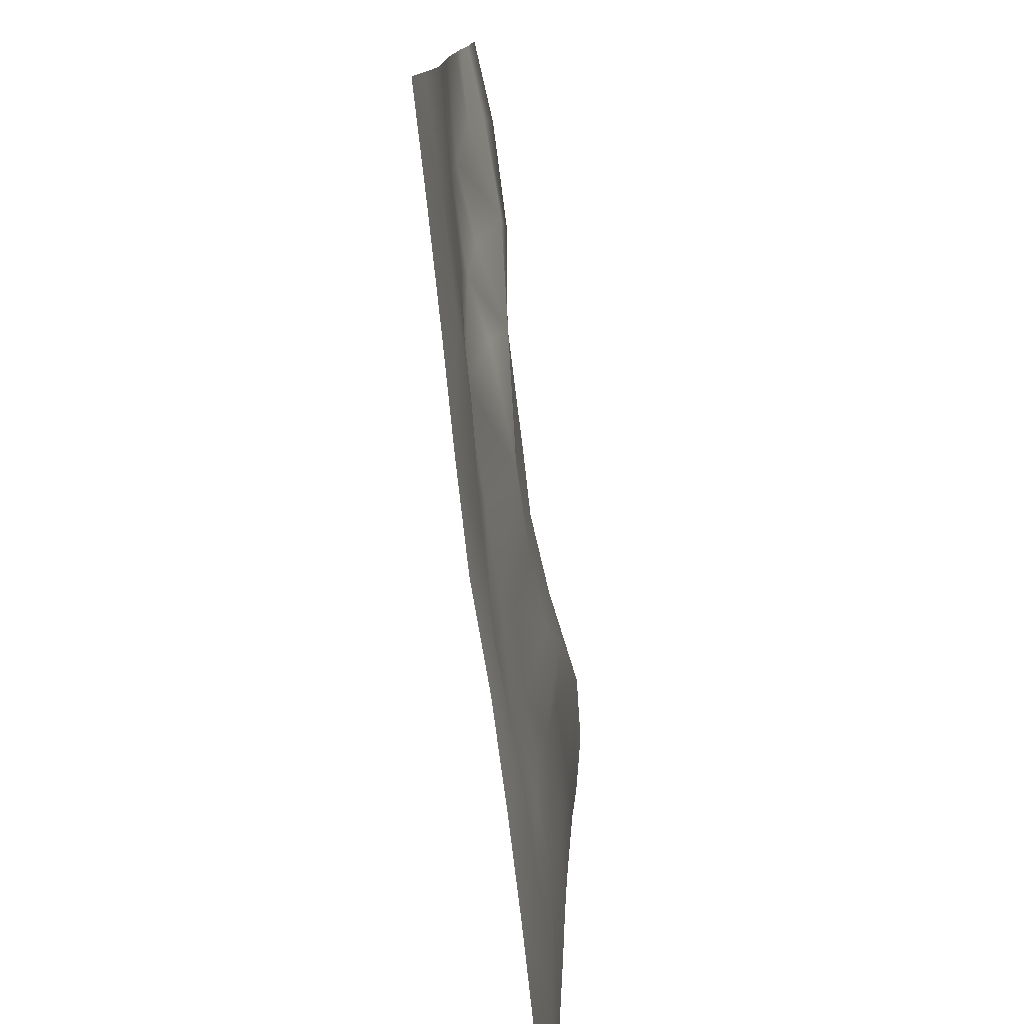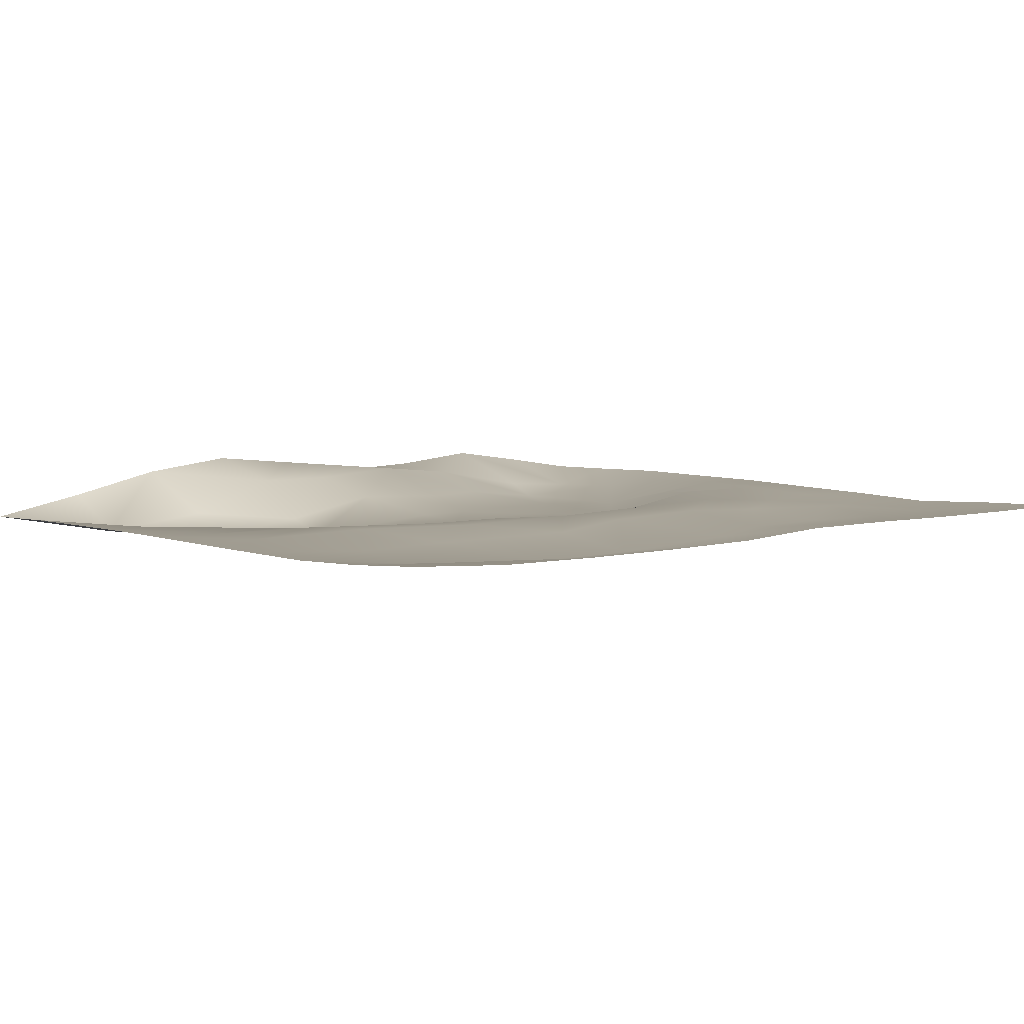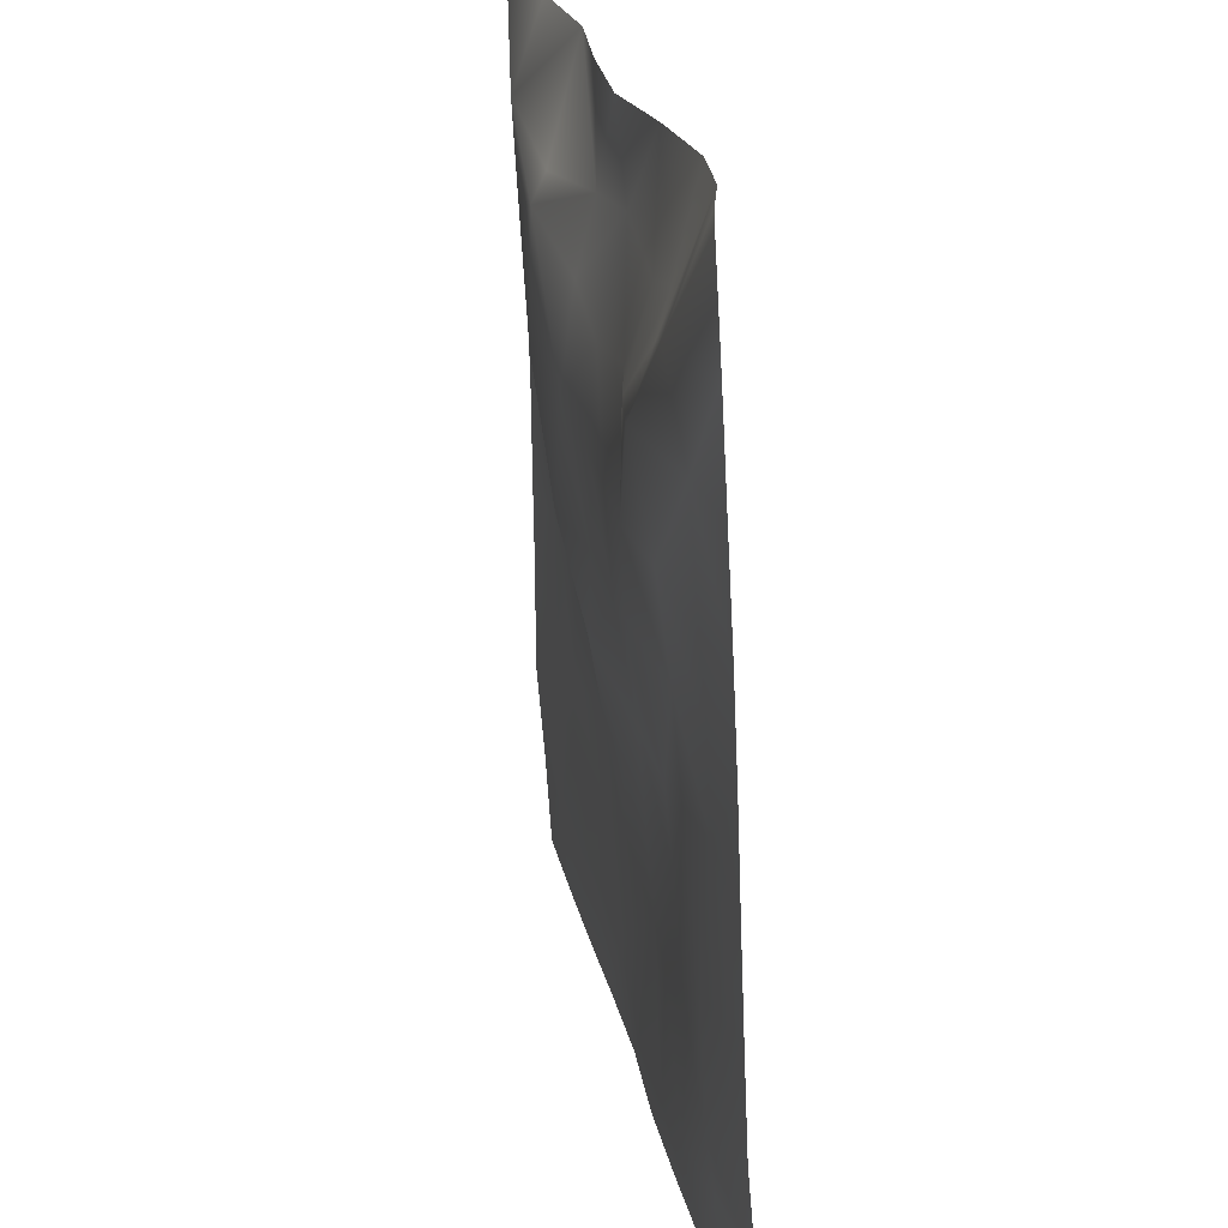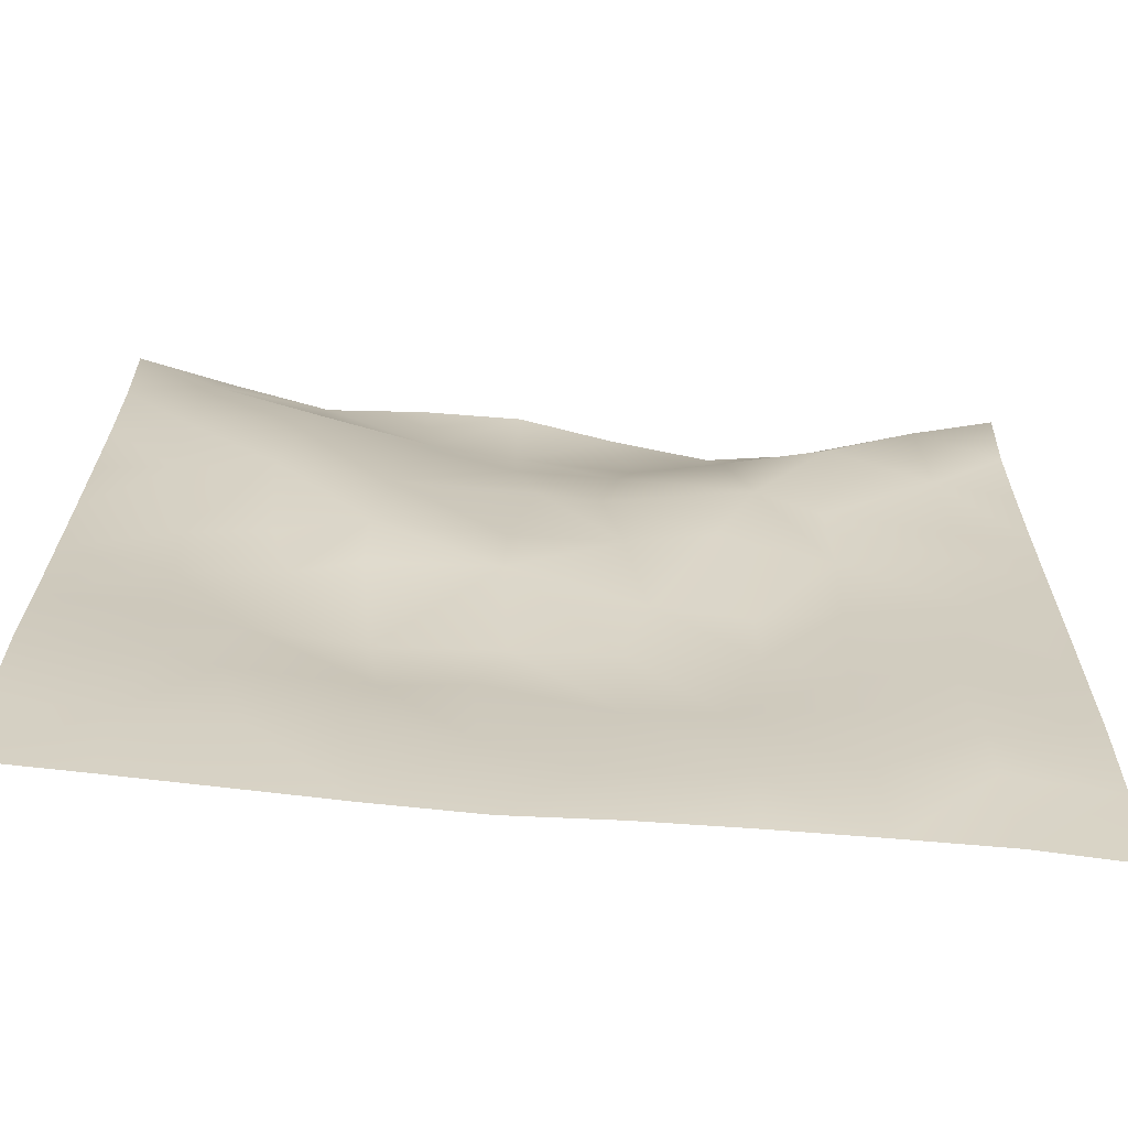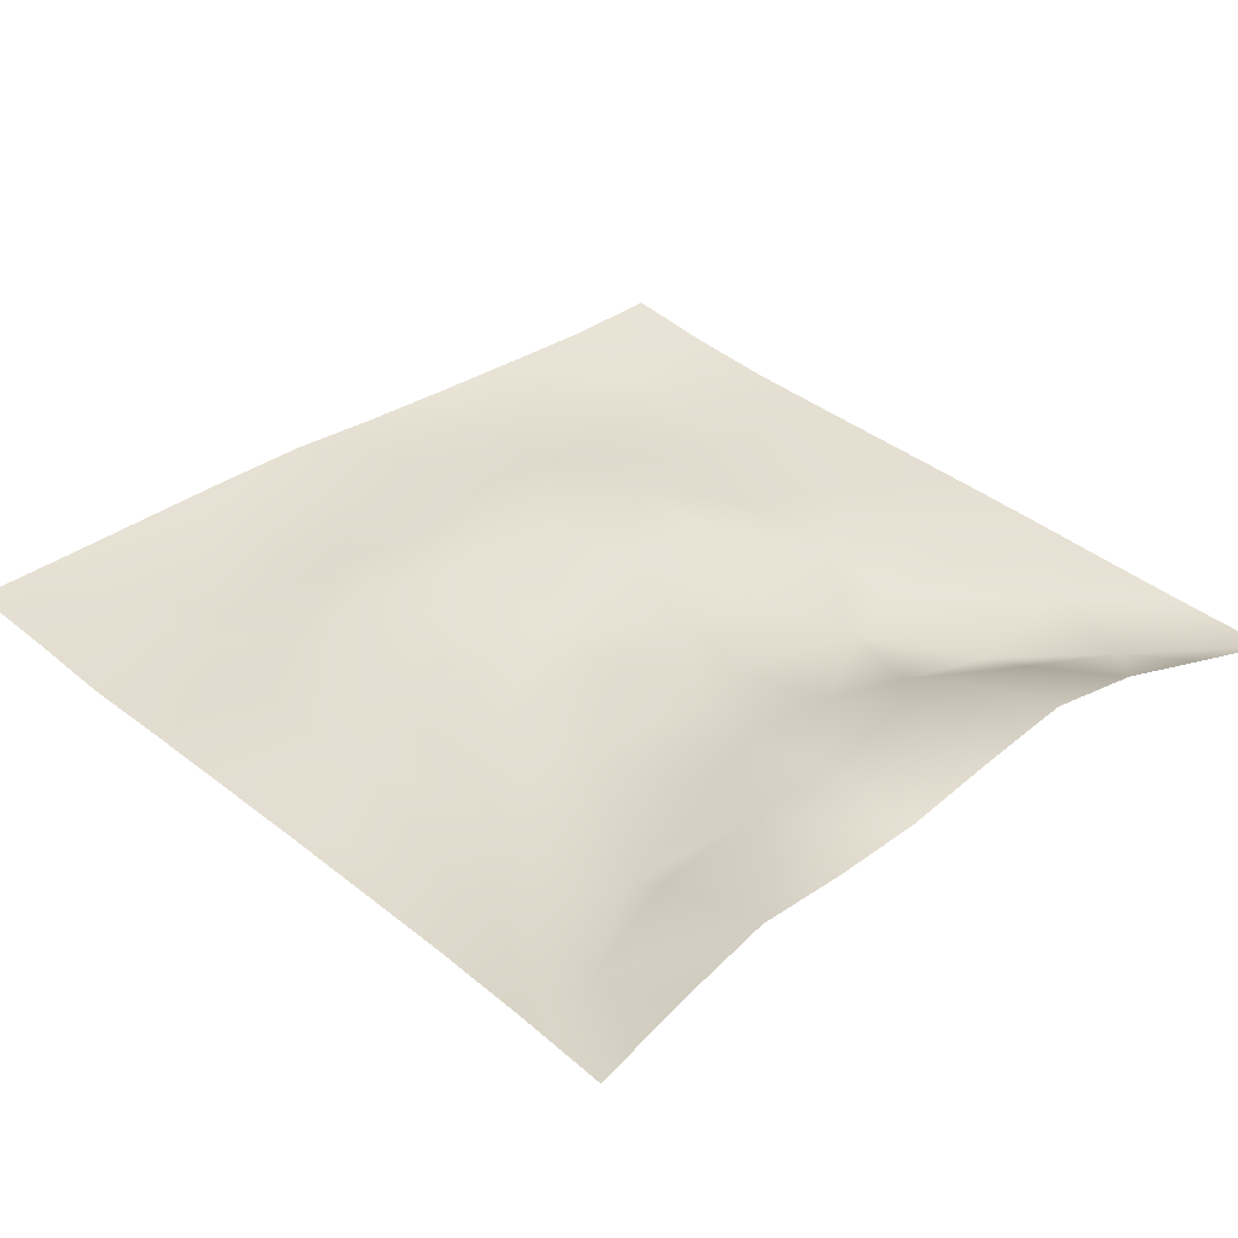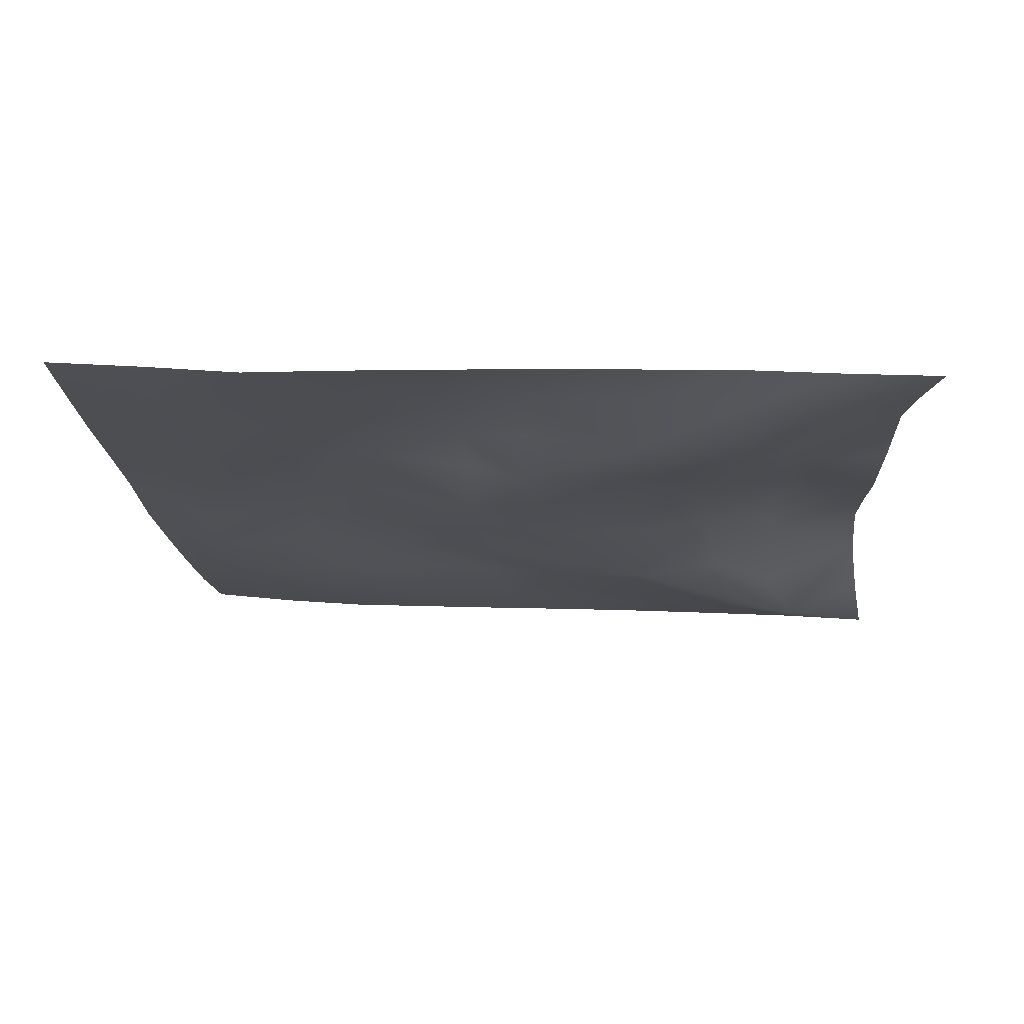
<metadata>
{"format":"obj","ext":"obj","renderer":"f3d","projection":"perspective","resolution":1024,"background":"white","views":[{"elev":-77.5,"azim":97.7,"up":"+Y"},{"elev":7.8,"azim":-37.7,"up":"+Z"},{"elev":23.2,"azim":-100.3,"up":"+Y"},{"elev":-68.5,"azim":175.5,"up":"+Y"},{"elev":33.3,"azim":136.8,"up":"+Z"},{"elev":-18.4,"azim":93.6,"up":"+Z"}]}
</metadata>
<code>
o GNATVCloth
v -5.033 -4.982 0.6014
v 5.064 -4.995 0.3961
v -5.013 5.021 0.004229
v 4.987 5.021 0.004229
v -3.92 -5.021 0.5148
v -2.8 -5.058 0.4851
v -1.677 -5.085 0.4692
v -0.5495 -5.107 0.4667
v 0.5792 -5.097 0.509
v 1.705 -5.082 0.4847
v 2.829 -5.063 0.4469
v 3.95 -5.03 0.4171
v 3.87 4.899 0.2069
v 2.759 4.808 0.3932
v 1.637 4.752 0.3122
v 0.5175 4.698 0.2936
v -0.5825 4.698 0.4854
v -1.695 4.684 0.6222
v -2.81 4.748 0.4978
v -3.903 4.869 0.2385
v -4.975 3.908 0.07832
v -4.974 2.793 0.1388
v -4.982 1.68 0.1988
v -4.99 0.5664 0.2484
v -4.997 -0.5463 0.2901
v -5 -1.658 0.3356
v -5.007 -2.77 0.383
v -5.013 -3.879 0.4755
v 5.042 -3.886 0.3229
v 5.027 -2.775 0.2297
v 5.017 -1.662 0.2281
v 5.009 -0.5487 0.2121
v 5.002 0.5643 0.2001
v 4.991 1.678 0.166
v 4.983 2.793 0.1346
v 4.971 3.906 0.06827
v -3.843 -3.877 0.3838
v -3.805 -3.235 0.2902
v -3.657 -1.947 0.2528
v -4.11 -0.2853 0.2359
v -4.131 0.7292 0.1823
v -4.124 1.511 0.1202
v -4.055 2.802 0.03626
v -3.923 3.872 -0.1628
v -2.713 -4.046 0.3145
v -2.789 -2.777 0.3394
v -2.667 -2.188 0.2904
v -2.741 -0.6431 0.2819
v -2.775 0.4837 0.1755
v -2.706 1.525 0.04043
v -2.843 2.841 -0.2279
v -2.756 3.491 0.0281
v -1.648 -4.279 0.3419
v -1.489 -2.967 0.4007
v -1.882 -1.674 0.3766
v -1.865 -0.8798 0.3042
v -1.518 0.5852 0.009508
v -1.982 1.64 -0.1158
v -1.706 2.677 -0.04812
v -1.588 3.576 0.3898
v -0.2215 -4.364 0.4
v -0.5763 -2.93 0.4698
v -0.5368 -1.79 0.3823
v -0.8278 -0.815 0.2695
v -0.5951 0.3814 0.07633
v -0.3632 1.406 0.03157
v -0.5688 2.57 0.1815
v -0.7628 3.386 0.393
v 0.7509 -3.936 0.3845
v 0.8257 -2.644 0.4278
v 0.536 -1.855 0.4011
v 0.6206 -0.559 0.07005
v 0.5986 0.351 0.07896
v 0.31 1.458 0.01785
v 0.5316 2.42 0.1257
v 0.5464 3.615 0.4118
v 1.969 -3.69 0.3238
v 1.692 -2.883 0.4035
v 1.837 -1.953 0.4216
v 1.996 -0.4375 0.1698
v 1.991 0.2193 -0.02686
v 1.839 1.483 0.002267
v 1.417 2.757 0.0829
v 1.484 3.545 0.3005
v 2.815 -3.951 0.3372
v 3.12 -2.864 0.3249
v 2.967 -1.986 0.3129
v 2.729 -0.524 0.3063
v 2.973 0.265 0.1924
v 3.09 1.535 -0.09502
v 2.768 3.101 -0.1172
v 2.744 3.441 0.034
v 3.944 -3.987 0.3177
v 3.683 -2.734 0.3009
v 3.891 -1.692 0.294
v 3.826 -0.7361 0.3093
v 3.884 0.2771 0.2791
v 4.171 1.793 0.1441
v 4.148 2.742 -0.02998
v 4.03 3.865 -0.1109
f 100 4 13
f 44 3 21
f 44 19 20
f 60 19 52
f 60 17 18
f 76 17 68
f 84 16 76
f 84 14 15
f 100 14 92
f 11 93 85
f 93 86 85
f 94 87 86
f 87 96 88
f 96 89 88
f 97 90 89
f 90 99 91
f 91 100 92
f 10 85 77
f 77 86 78
f 78 87 79
f 79 88 80
f 88 81 80
f 81 90 82
f 82 91 83
f 91 84 83
f 10 69 9
f 69 78 70
f 70 79 71
f 79 72 71
f 72 81 73
f 73 82 74
f 82 75 74
f 83 76 75
f 9 61 8
f 69 62 61
f 62 71 63
f 63 72 64
f 72 65 64
f 65 74 66
f 66 75 67
f 67 76 68
f 8 53 7
f 53 62 54
f 54 63 55
f 55 64 56
f 64 57 56
f 57 66 58
f 58 67 59
f 59 68 60
f 6 53 45
f 45 54 46
f 54 47 46
f 55 48 47
f 56 49 48
f 49 58 50
f 58 51 50
f 59 52 51
f 6 37 5
f 45 38 37
f 46 39 38
f 39 48 40
f 40 49 41
f 41 50 42
f 50 43 42
f 51 44 43
f 5 28 1
f 28 38 27
f 27 39 26
f 26 40 25
f 40 24 25
f 41 23 24
f 23 43 22
f 43 21 22
f 2 93 12
f 93 30 94
f 30 95 94
f 31 96 95
f 32 97 96
f 33 98 97
f 98 35 99
f 99 36 100
f 100 36 4
f 44 20 3
f 44 52 19
f 60 18 19
f 60 68 17
f 76 16 17
f 84 15 16
f 84 92 14
f 100 13 14
f 11 12 93
f 93 94 86
f 94 95 87
f 87 95 96
f 96 97 89
f 97 98 90
f 90 98 99
f 91 99 100
f 10 11 85
f 77 85 86
f 78 86 87
f 79 87 88
f 88 89 81
f 81 89 90
f 82 90 91
f 91 92 84
f 10 77 69
f 69 77 78
f 70 78 79
f 79 80 72
f 72 80 81
f 73 81 82
f 82 83 75
f 83 84 76
f 9 69 61
f 69 70 62
f 62 70 71
f 63 71 72
f 72 73 65
f 65 73 74
f 66 74 75
f 67 75 76
f 8 61 53
f 53 61 62
f 54 62 63
f 55 63 64
f 64 65 57
f 57 65 66
f 58 66 67
f 59 67 68
f 6 7 53
f 45 53 54
f 54 55 47
f 55 56 48
f 56 57 49
f 49 57 58
f 58 59 51
f 59 60 52
f 6 45 37
f 45 46 38
f 46 47 39
f 39 47 48
f 40 48 49
f 41 49 50
f 50 51 43
f 51 52 44
f 5 37 28
f 28 37 38
f 27 38 39
f 26 39 40
f 40 41 24
f 41 42 23
f 23 42 43
f 43 44 21
f 2 29 93
f 93 29 30
f 30 31 95
f 31 32 96
f 32 33 97
f 33 34 98
f 98 34 35
f 99 35 36

</code>
